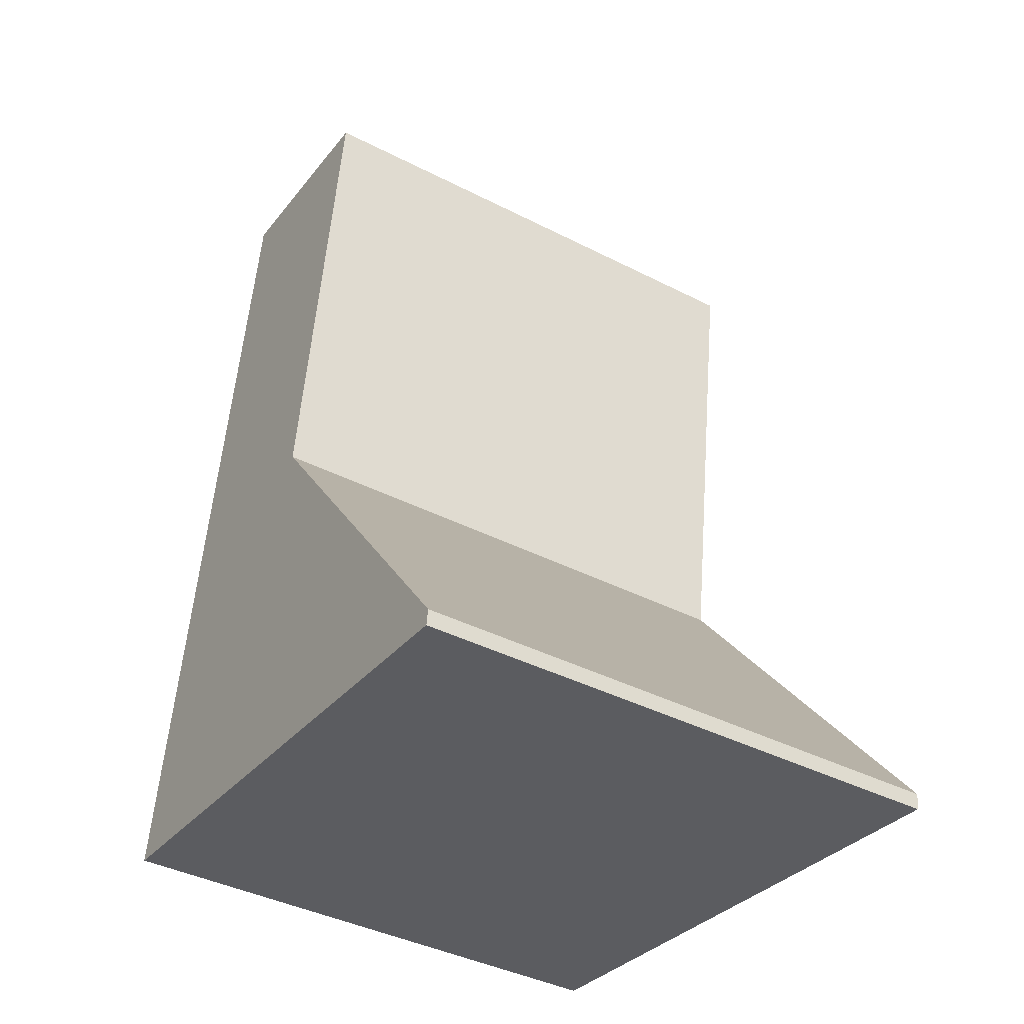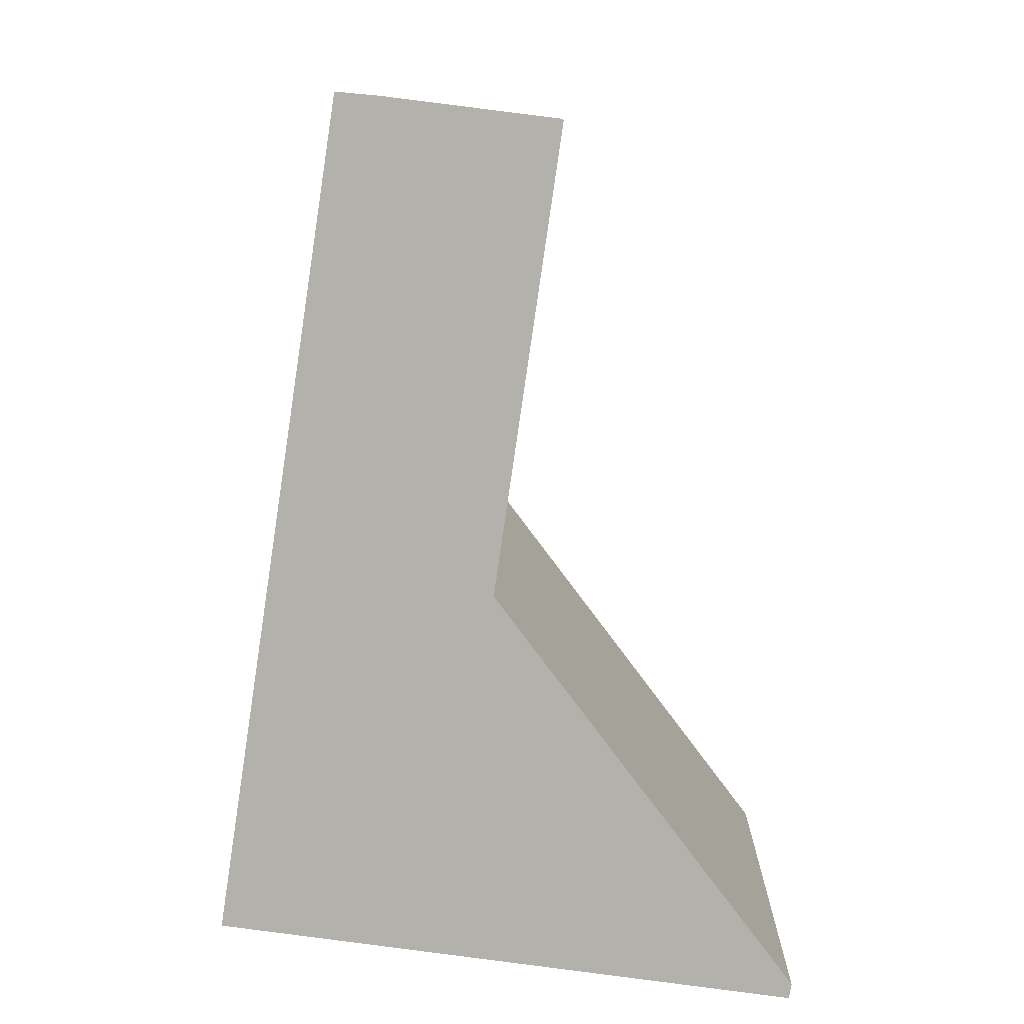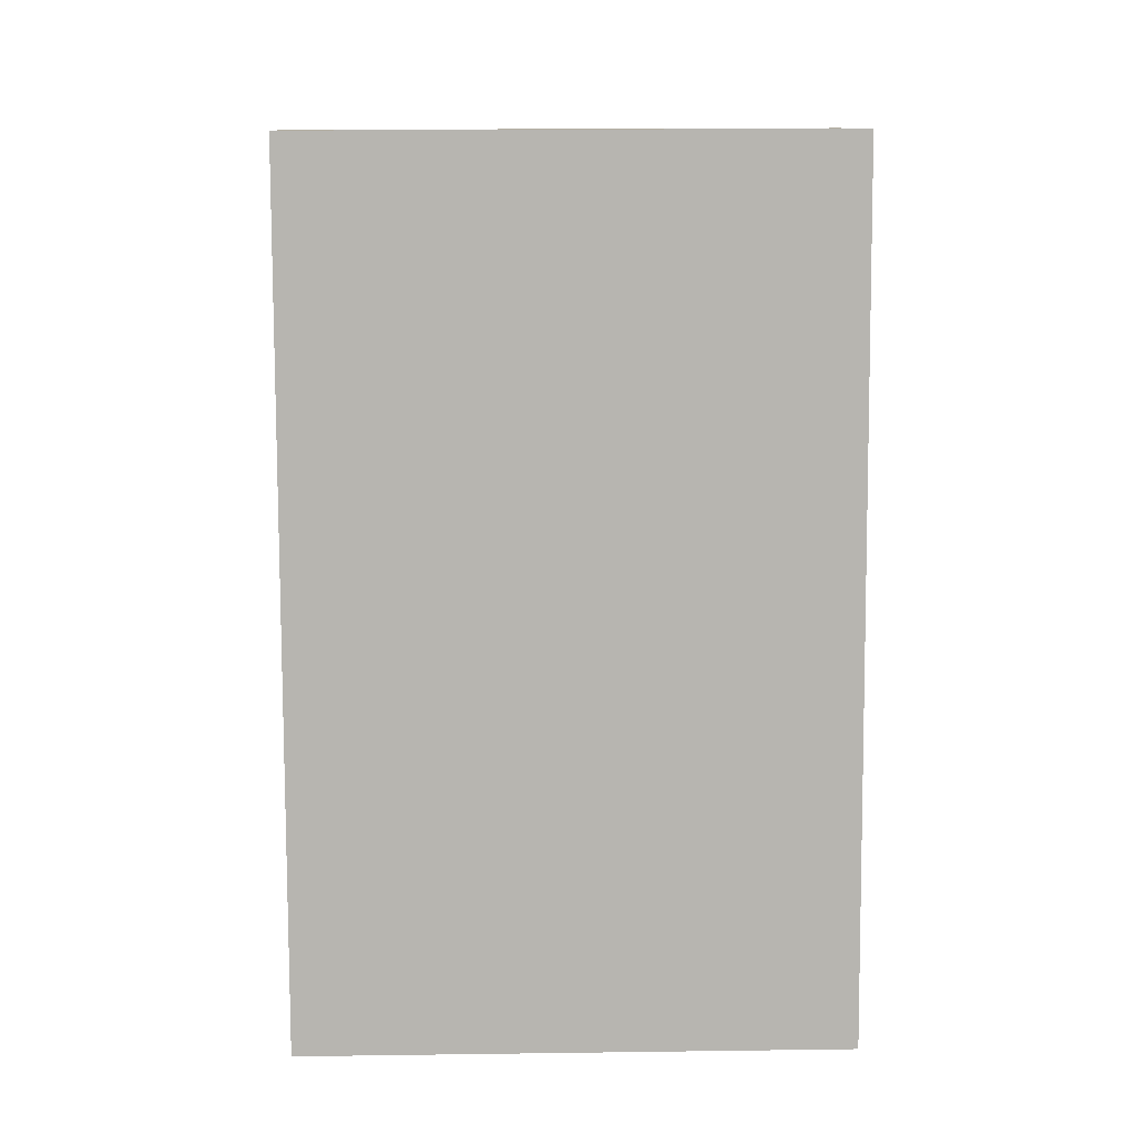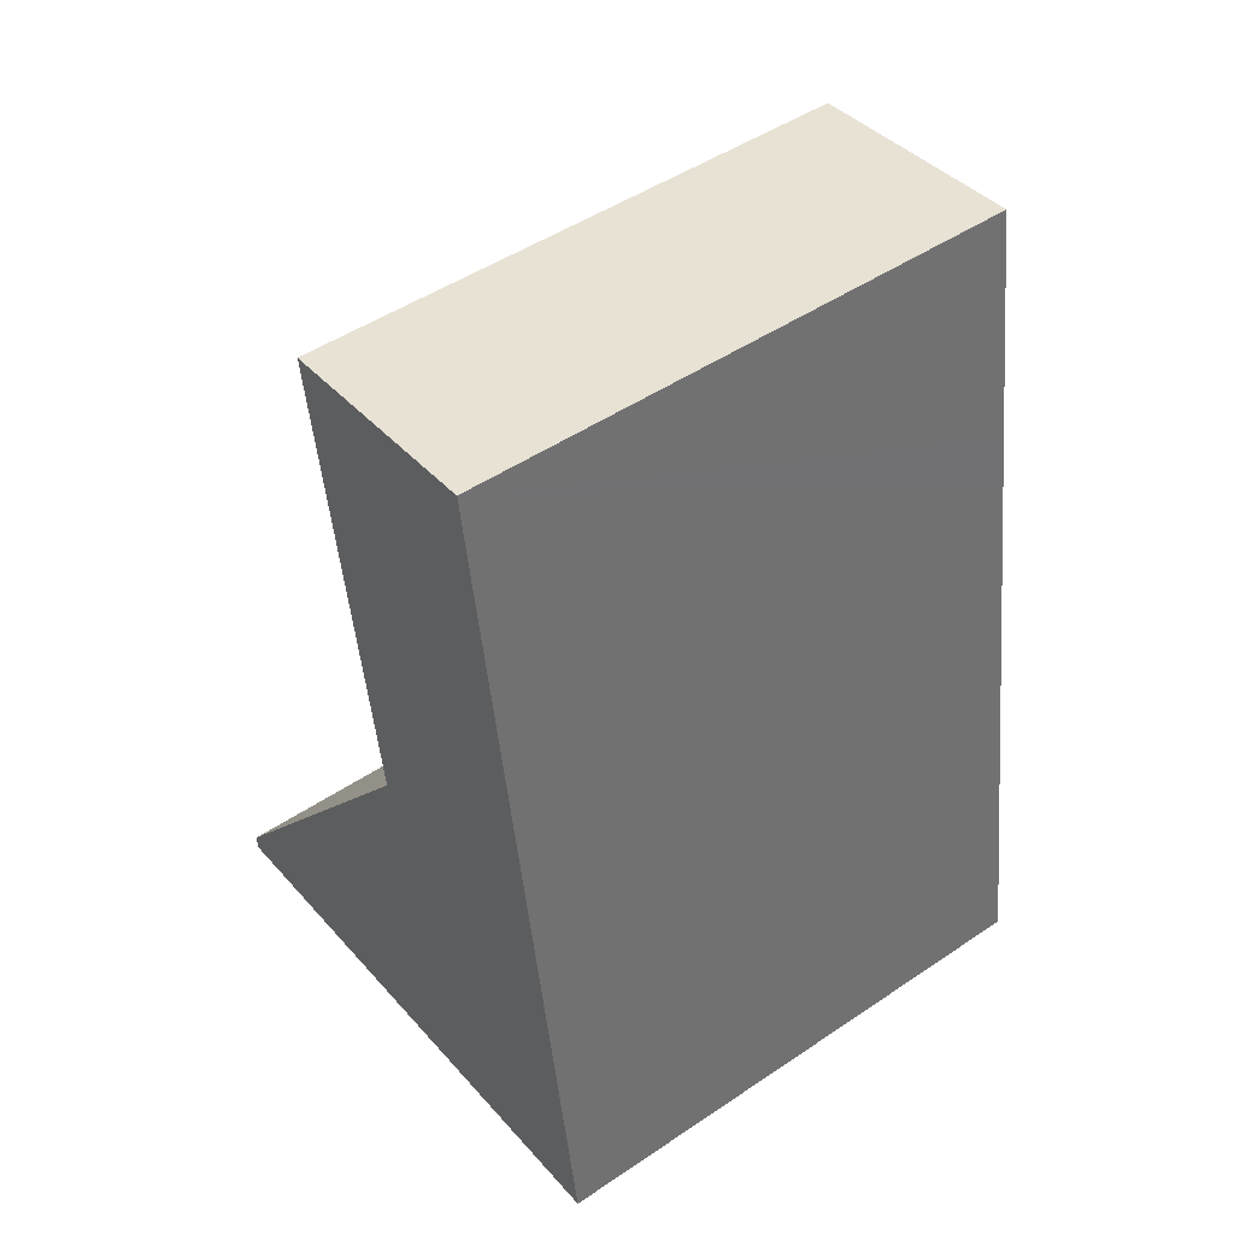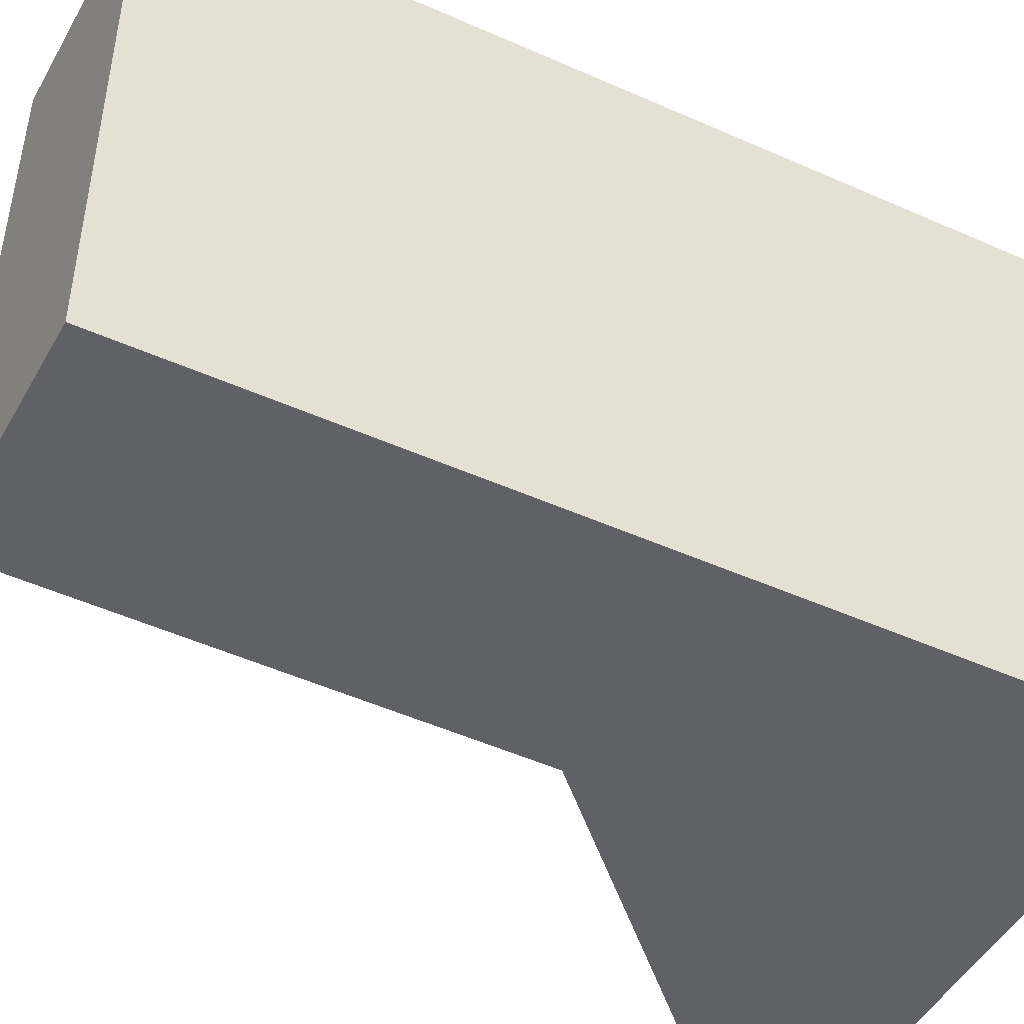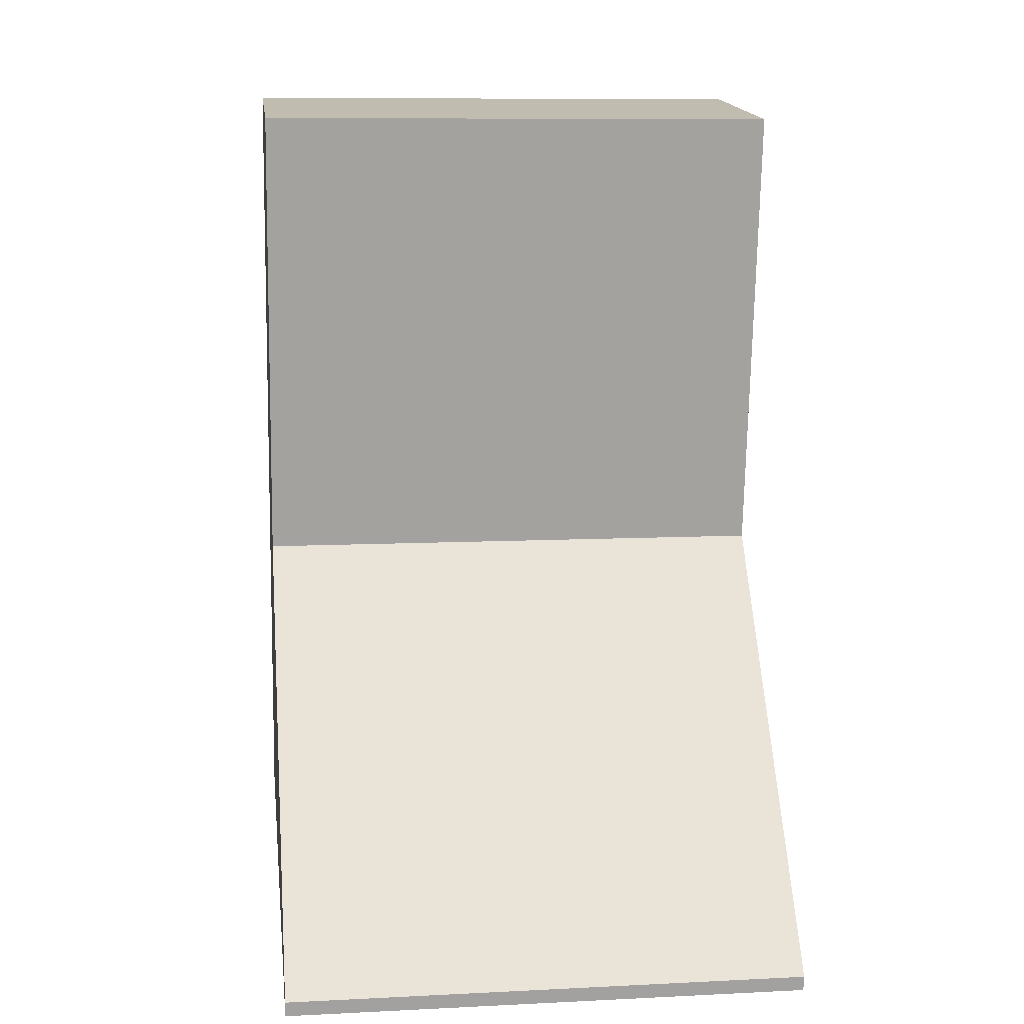
<metadata>
{"format":"obj","ext":"obj","renderer":"f3d","projection":"perspective","resolution":1024,"background":"white","views":[{"elev":-40.7,"azim":-122.0,"up":"+Z"},{"elev":10.8,"azim":-178.8,"up":"+Z"},{"elev":17.9,"azim":88.5,"up":"+Z"},{"elev":48.4,"azim":53.1,"up":"+Z"},{"elev":-48.1,"azim":54.7,"up":"+Y"},{"elev":9.5,"azim":-97.3,"up":"+Z"}]}
</metadata>
<code>
v  0 4.37 2.676e-16
v  0.201 4.37 -0.103
v  0.019 4.37 -0.126
v  2.512 4.37 3.347
v  2.556 4.37 0.196
v  4.817 4.37 0.483
v  4.108 4.37 5.093
v  2.492 4.37 3.487
v  1.958 4.37 7.172
v  4.038 4.37 5.547
v  3.754 4.37 7.395
v  0.019 7.715e-18 -0.126
v  0.201 6.307e-18 -0.103
v  2.556 -1.2e-17 0.196
v  4.817 -2.958e-17 0.483
v  0 0 0
v  2.512 -2.049e-16 3.347
v  1.958 -4.392e-16 7.172
v  2.492 -2.135e-16 3.487
v  3.754 -4.528e-16 7.395
v  4.108 -3.119e-16 5.093
v  4.038 -3.397e-16 5.547
g defaultobject
f 1 2 3
f 2 1 4
f 2 4 5
f 5 4 6
f 6 4 7
f 7 4 8
f 7 8 9
f 7 9 10
f 10 9 11
f 2 12 3
f 12 2 5
f 12 5 6
f 12 6 13
f 13 6 14
f 14 6 15
f 12 1 3
f 1 12 16
f 17 8 4
f 8 17 9
f 9 17 18
f 18 17 19
f 16 4 1
f 4 16 17
f 18 11 9
f 11 18 20
f 20 10 11
f 10 20 7
f 7 20 6
f 6 20 21
f 6 21 15
f 21 20 22
f 18 22 20
f 22 18 19
f 22 19 21
f 21 19 15
f 15 19 17
f 15 17 16
f 15 16 14
f 14 16 13
f 13 16 12

</code>
